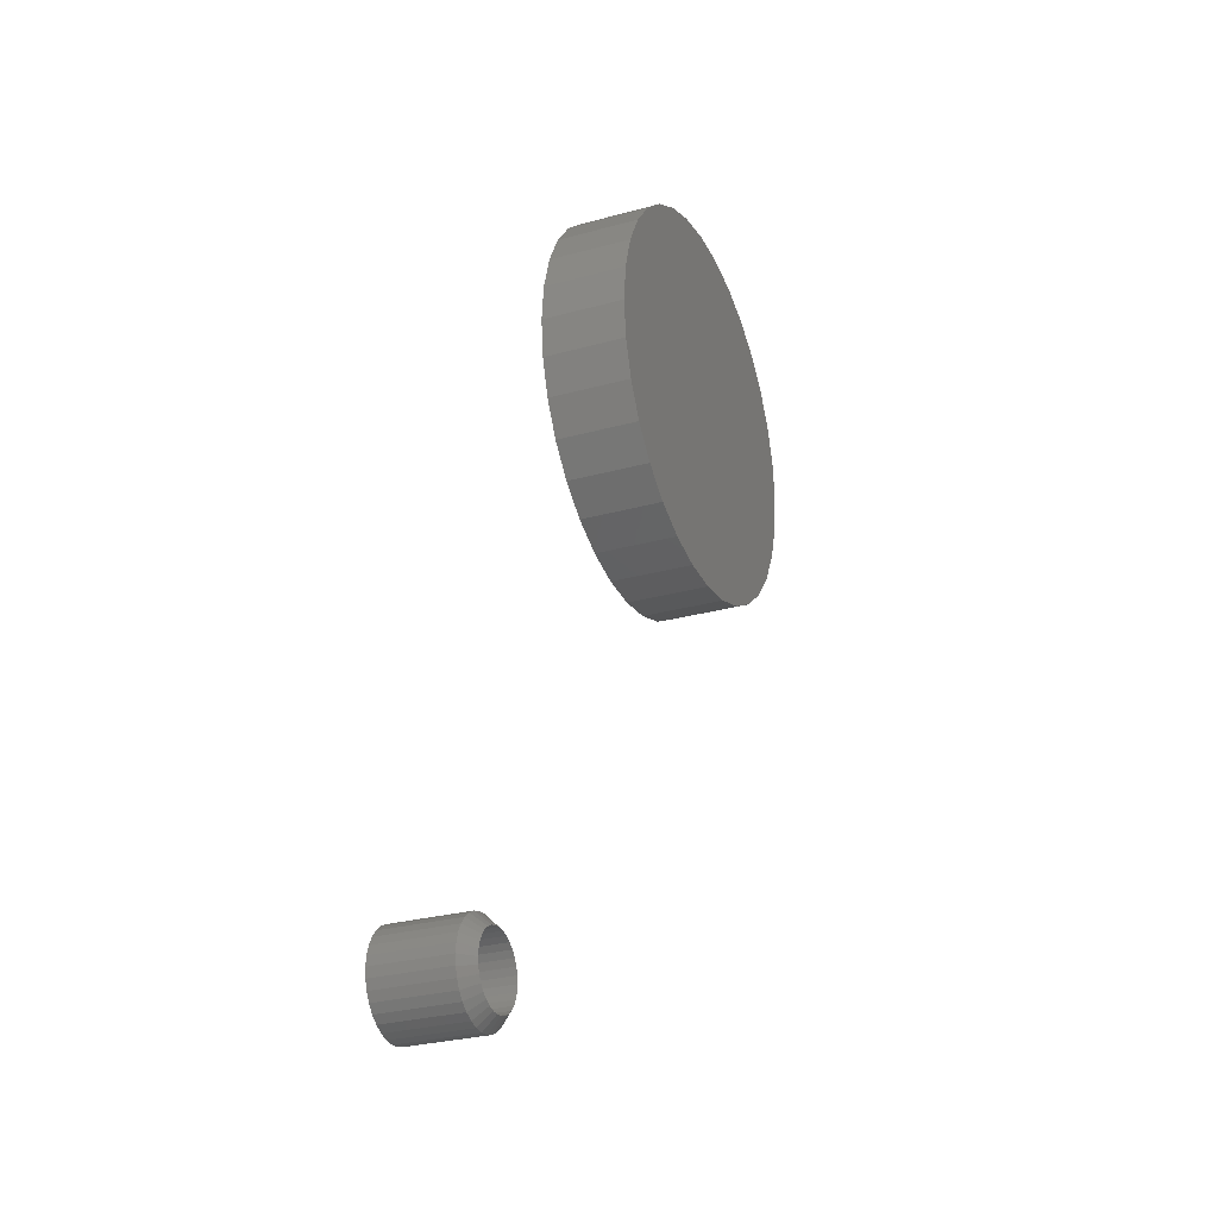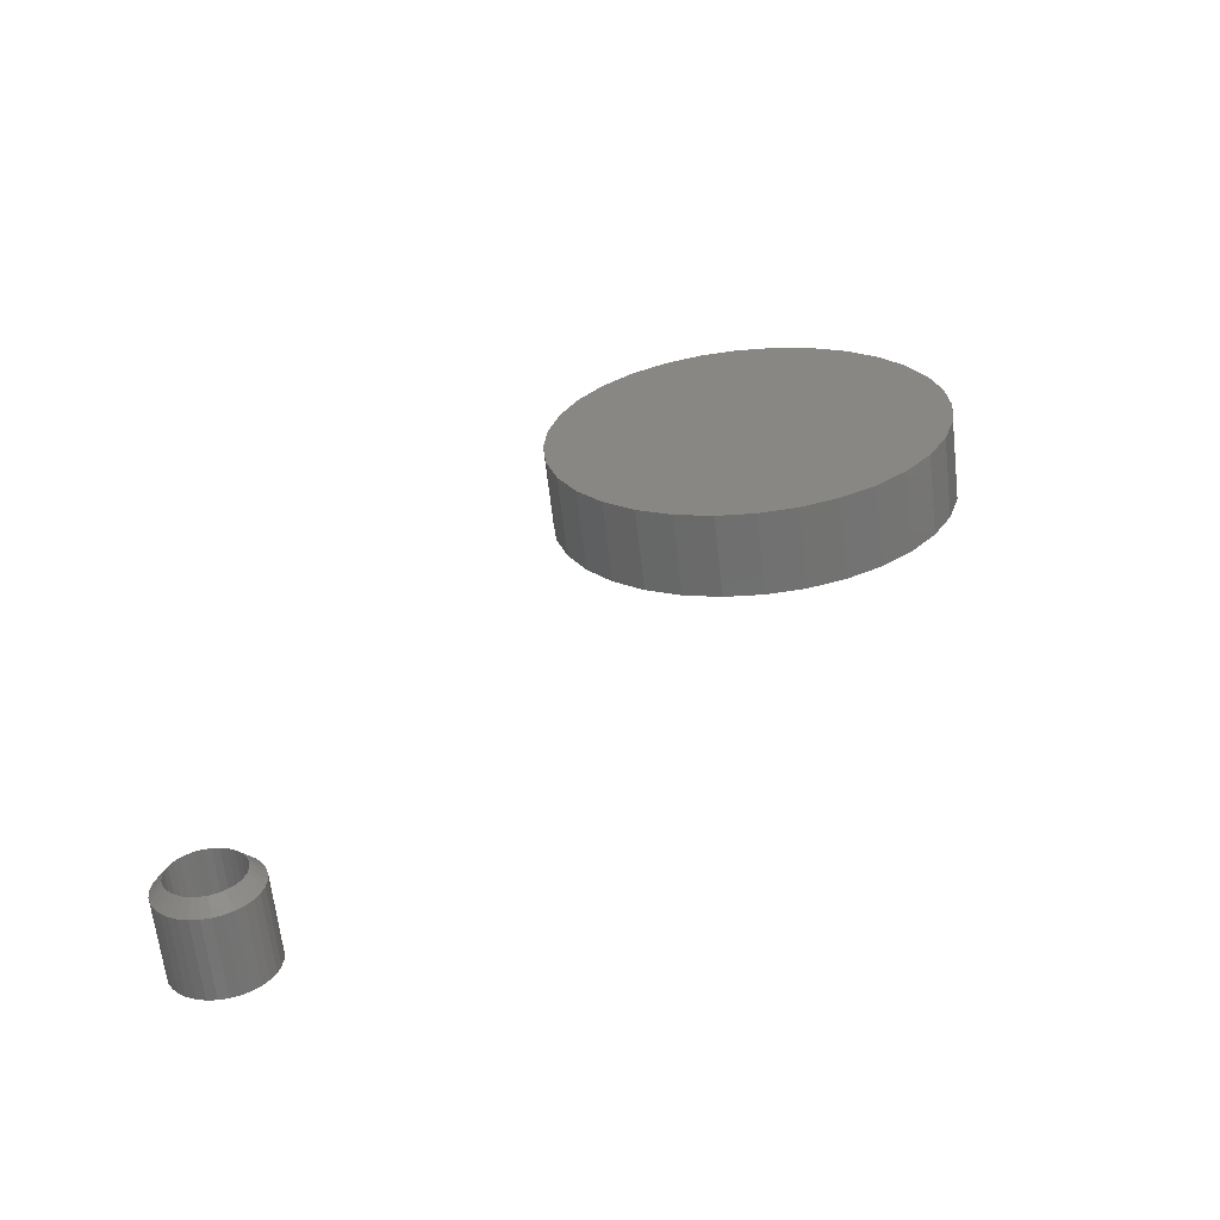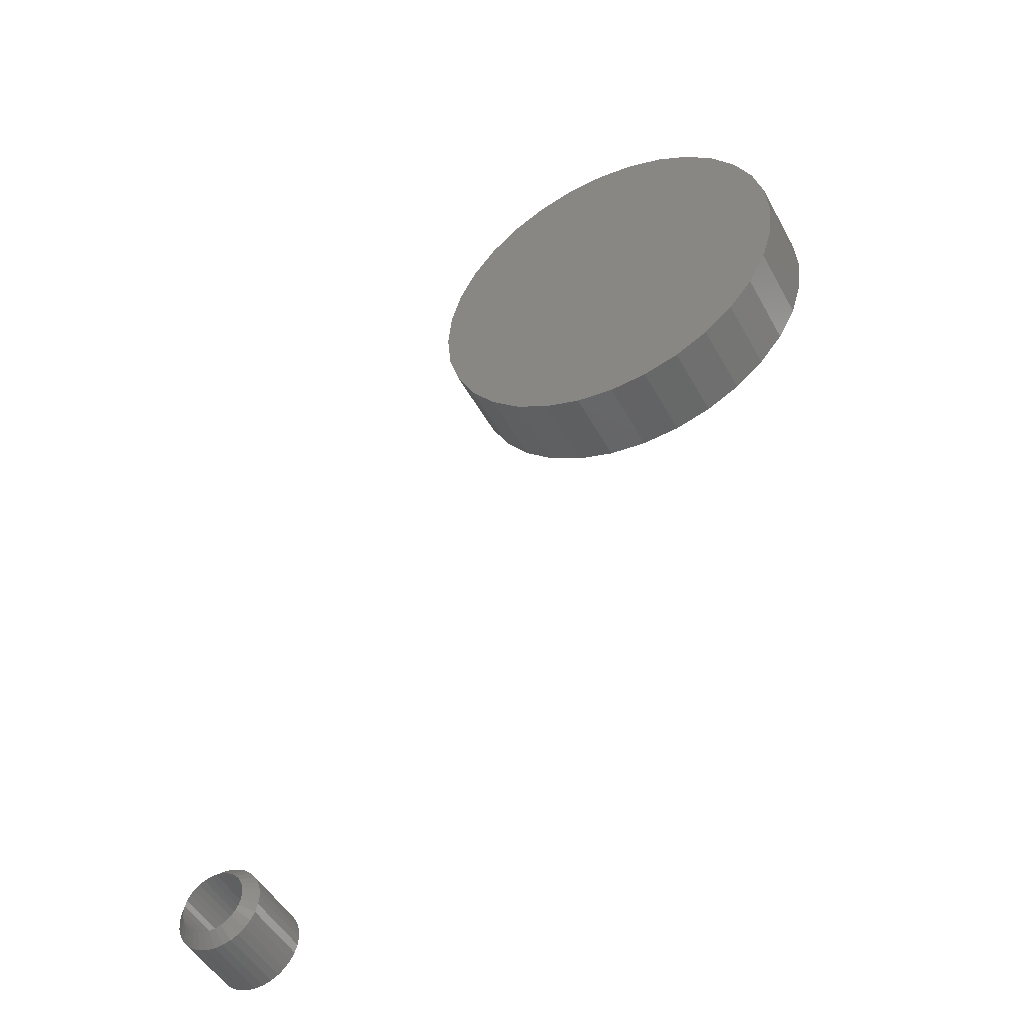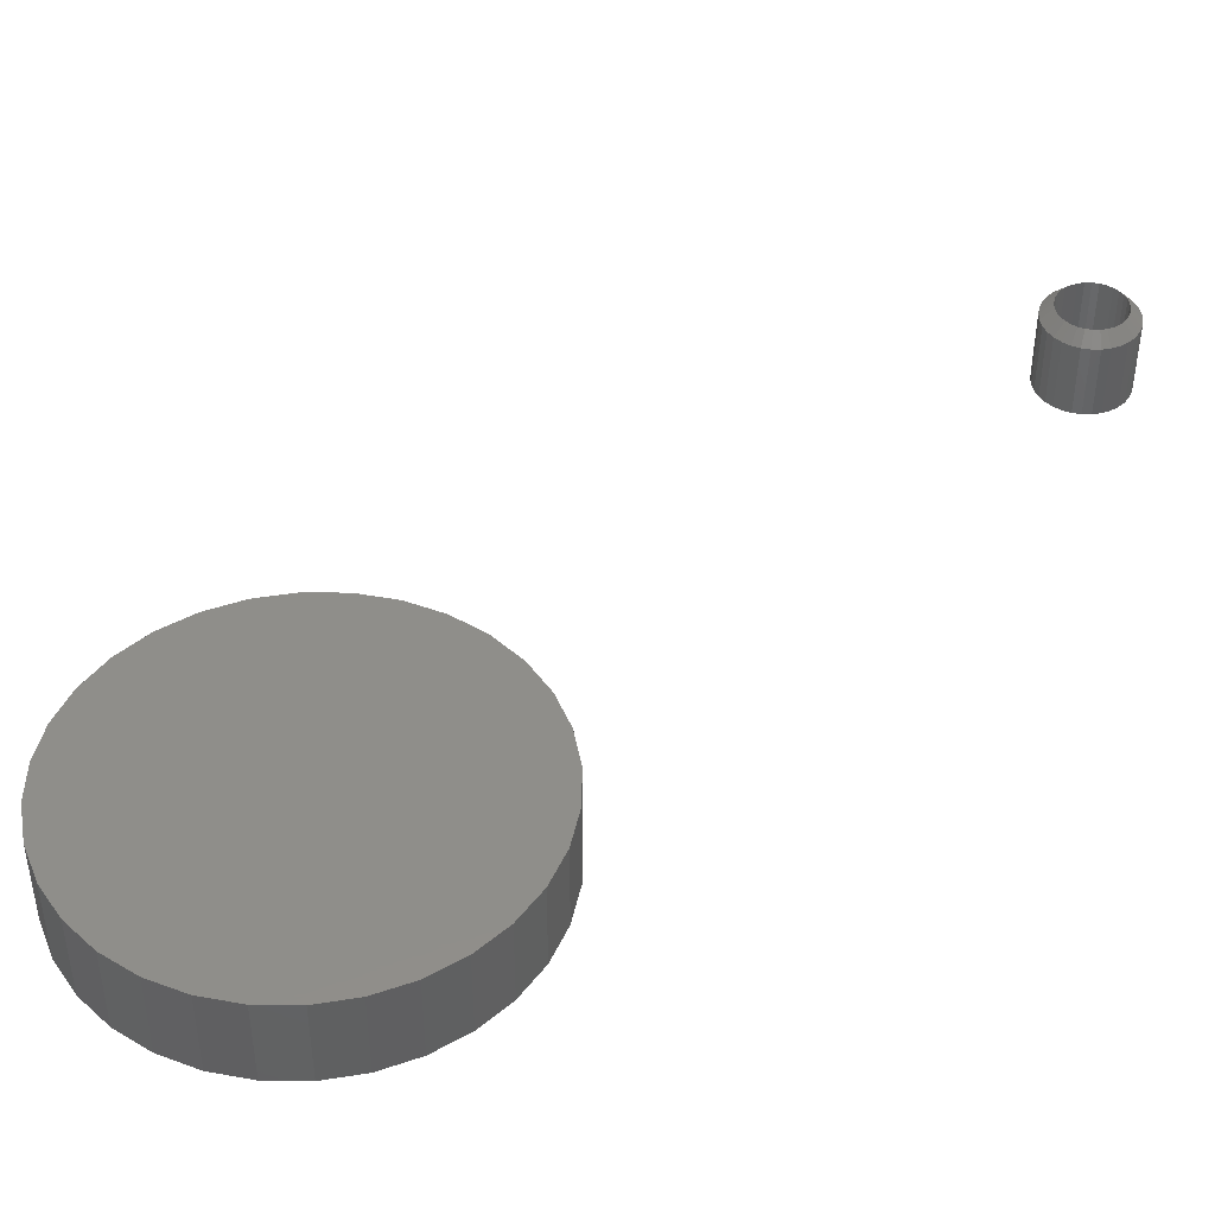
<metadata>
{"format":"stl","ext":"stl","renderer":"f3d","projection":"perspective","resolution":1024,"background":"white","views":[{"elev":-27.2,"azim":113.4,"up":"+Z"},{"elev":-62.7,"azim":-173.6,"up":"+Z"},{"elev":-47.6,"azim":-152.8,"up":"+Z"},{"elev":43.9,"azim":17.6,"up":"+Y"}]}
</metadata>
<code>
# stl→obj: 256 verts, 500 faces
v 0.4903 -0.007812 -0.6953
v 0.4903 -0.05469 -0.6953
v 0.4909 -0.007812 -0.6896
v 0.4909 -0.05469 -0.6896
v 0.4925 -0.007812 -0.6841
v 0.4925 -0.05469 -0.6841
v 0.4952 -0.007812 -0.679
v 0.4952 -0.05469 -0.679
v 0.4989 -0.007812 -0.6746
v 0.4989 -0.05469 -0.6746
v 0.5033 -0.007812 -0.671
v 0.5033 -0.05469 -0.671
v 0.5084 -0.007812 -0.6683
v 0.5084 -0.05469 -0.6683
v 0.5139 -0.007812 -0.6666
v 0.5139 -0.05469 -0.6666
v 0.5196 -0.007812 -0.666
v 0.5196 -0.05469 -0.666
v 0.5253 -0.007812 -0.6666
v 0.5253 -0.05469 -0.6666
v 0.5308 -0.007812 -0.6683
v 0.5308 -0.05469 -0.6683
v 0.5358 -0.007812 -0.671
v 0.5358 -0.05469 -0.671
v 0.5403 -0.007812 -0.6746
v 0.5403 -0.05469 -0.6746
v 0.5439 -0.007812 -0.679
v 0.5439 -0.05469 -0.679
v 0.5466 -0.007812 -0.6841
v 0.5466 -0.05469 -0.6841
v 0.5483 -0.007812 -0.6896
v 0.5483 -0.05469 -0.6896
v 0.5488 -0.007812 -0.6953
v 0.5488 -0.05469 -0.6953
v 0.5483 -0.007812 -0.701
v 0.5483 -0.05469 -0.701
v 0.5466 -0.007812 -0.7065
v 0.5466 -0.05469 -0.7065
v 0.5439 -0.007812 -0.7116
v 0.5439 -0.05469 -0.7116
v 0.5403 -0.007812 -0.716
v 0.5403 -0.05469 -0.716
v 0.5358 -0.007812 -0.7197
v 0.5358 -0.05469 -0.7197
v 0.5308 -0.007812 -0.7224
v 0.5308 -0.05469 -0.7224
v 0.5253 -0.007812 -0.724
v 0.5253 -0.05469 -0.724
v 0.5196 -0.007812 -0.7246
v 0.5196 -0.05469 -0.7246
v 0.5139 -0.007812 -0.724
v 0.5139 -0.05469 -0.724
v 0.5084 -0.007812 -0.7224
v 0.5084 -0.05469 -0.7224
v 0.5033 -0.007812 -0.7197
v 0.5033 -0.05469 -0.7197
v 0.4989 -0.007812 -0.716
v 0.4989 -0.05469 -0.716
v 0.4952 -0.007812 -0.7116
v 0.4952 -0.05469 -0.7116
v 0.4925 -0.007812 -0.7065
v 0.4925 -0.05469 -0.7065
v 0.4909 -0.007812 -0.701
v 0.4909 -0.05469 -0.701
v 0.5196 3.578e-17 -0.7168
v 0.5238 -0.04688 -0.7164
v 0.5238 3.606e-17 -0.7164
v 0.5278 -0.04688 -0.7151
v 0.5278 3.642e-17 -0.7151
v 0.5315 -0.04688 -0.7132
v 0.5315 3.684e-17 -0.7132
v 0.5347 -0.04688 -0.7105
v 0.5347 3.732e-17 -0.7105
v 0.5374 -0.04688 -0.7072
v 0.5374 3.783e-17 -0.7072
v 0.5394 -0.04688 -0.7035
v 0.5394 3.835e-17 -0.7035
v 0.5406 -0.04688 -0.6995
v 0.5406 3.887e-17 -0.6995
v 0.541 -0.04688 -0.6953
v 0.541 2.776e-17 -0.6953
v 0.5196 -0.04688 -0.7168
v 0.5154 3.559e-17 -0.7164
v 0.5154 -0.04688 -0.7164
v 0.5114 3.551e-17 -0.7151
v 0.5114 -0.04688 -0.7151
v 0.5076 3.552e-17 -0.7132
v 0.5076 -0.04688 -0.7132
v 0.5044 3.564e-17 -0.7105
v 0.5044 -0.04688 -0.7105
v 0.5017 3.585e-17 -0.7072
v 0.5017 -0.04688 -0.7072
v 0.4997 3.615e-17 -0.7035
v 0.4997 -0.04688 -0.7035
v 0.4985 3.653e-17 -0.6995
v 0.4985 -0.04688 -0.6995
v 0.4981 2.776e-17 -0.6953
v 0.4981 -0.04688 -0.6953
v 0.5196 4.055e-17 -0.6738
v 0.5154 -0.04688 -0.6743
v 0.5154 4.027e-17 -0.6743
v 0.5114 -0.04688 -0.6755
v 0.5114 3.991e-17 -0.6755
v 0.5076 -0.04688 -0.6775
v 0.5076 3.948e-17 -0.6775
v 0.5044 -0.04688 -0.6801
v 0.5044 3.901e-17 -0.6801
v 0.5017 -0.04688 -0.6834
v 0.5017 3.85e-17 -0.6834
v 0.4997 -0.04688 -0.6871
v 0.4997 3.798e-17 -0.6871
v 0.4985 -0.04688 -0.6911
v 0.4985 3.746e-17 -0.6911
v 0.5196 -0.04688 -0.6738
v 0.5238 4.073e-17 -0.6743
v 0.5238 -0.04688 -0.6743
v 0.5278 4.082e-17 -0.6755
v 0.5278 -0.04688 -0.6755
v 0.5315 4.081e-17 -0.6775
v 0.5315 -0.04688 -0.6775
v 0.5347 4.069e-17 -0.6801
v 0.5347 -0.04688 -0.6801
v 0.5374 4.048e-17 -0.6834
v 0.5374 -0.04688 -0.6834
v 0.5394 4.018e-17 -0.6871
v 0.5394 -0.04688 -0.6871
v 0.5406 3.98e-17 -0.6911
v 0.5406 -0.04688 -0.6911
v 0.2341 -0.007812 -0.3468
v 0.2583 -0.04688 -0.3444
v 0.2583 -0.007812 -0.3444
v 0.2816 -0.04688 -0.3374
v 0.2816 -0.007812 -0.3374
v 0.303 -0.04688 -0.3259
v 0.303 -0.007812 -0.3259
v 0.3218 -0.04688 -0.3105
v 0.3218 -0.007812 -0.3105
v 0.3372 -0.04688 -0.2917
v 0.3372 -0.007812 -0.2917
v 0.3486 -0.04688 -0.2703
v 0.3486 -0.007812 -0.2703
v 0.3557 -0.04688 -0.247
v 0.3557 -0.007812 -0.247
v 0.3581 -0.04688 -0.2229
v 0.3581 -0.007812 -0.2229
v 0.2341 -0.04688 -0.3468
v 0.21 -0.007812 -0.3444
v 0.21 -0.04688 -0.3444
v 0.1867 -0.007812 -0.3374
v 0.1867 -0.04688 -0.3374
v 0.1653 -0.007812 -0.3259
v 0.1653 -0.04688 -0.3259
v 0.1465 -0.007812 -0.3105
v 0.1465 -0.04688 -0.3105
v 0.1311 -0.007812 -0.2917
v 0.1311 -0.04688 -0.2917
v 0.1196 -0.007812 -0.2703
v 0.1196 -0.04688 -0.2703
v 0.1126 -0.007812 -0.247
v 0.1126 -0.04688 -0.247
v 0.1102 -0.007812 -0.2229
v 0.1102 -0.04688 -0.2229
v 0.2341 -0.007812 -0.09893
v 0.21 -0.04688 -0.1013
v 0.21 -0.007812 -0.1013
v 0.1867 -0.04688 -0.1084
v 0.1867 -0.007812 -0.1084
v 0.1653 -0.04688 -0.1198
v 0.1653 -0.007812 -0.1198
v 0.1465 -0.04688 -0.1352
v 0.1465 -0.007812 -0.1352
v 0.1311 -0.04688 -0.154
v 0.1311 -0.007812 -0.154
v 0.1196 -0.04688 -0.1754
v 0.1196 -0.007812 -0.1754
v 0.1126 -0.04688 -0.1987
v 0.1126 -0.007812 -0.1987
v 0.2341 -0.04688 -0.09893
v 0.2583 -0.007812 -0.1013
v 0.2583 -0.04688 -0.1013
v 0.2816 -0.007812 -0.1084
v 0.2816 -0.04688 -0.1084
v 0.303 -0.007812 -0.1198
v 0.303 -0.04688 -0.1198
v 0.3218 -0.007812 -0.1352
v 0.3218 -0.04688 -0.1352
v 0.3372 -0.007812 -0.154
v 0.3372 -0.04688 -0.154
v 0.3486 -0.007812 -0.1754
v 0.3486 -0.04688 -0.1754
v 0.3557 -0.007812 -0.1987
v 0.3557 -0.04688 -0.1987
v 0.2084 -0.05469 -0.09365
v 0.2598 -0.05469 -0.09365
v 0.2341 -0.05469 -0.09112
v 0.1837 -0.05469 -0.1011
v 0.2845 -0.05469 -0.1011
v 0.1609 -0.05469 -0.1133
v 0.3073 -0.05469 -0.1133
v 0.3073 -0.05469 -0.3324
v 0.1837 -0.05469 -0.3446
v 0.2845 -0.05469 -0.3446
v 0.2084 -0.05469 -0.3521
v 0.2598 -0.05469 -0.3521
v 0.2341 -0.05469 -0.3546
v 0.3273 -0.05469 -0.1297
v 0.141 -0.05469 -0.1297
v 0.3437 -0.05469 -0.1497
v 0.1246 -0.05469 -0.1497
v 0.3558 -0.05469 -0.1724
v 0.1124 -0.05469 -0.1724
v 0.3633 -0.05469 -0.1972
v 0.1049 -0.05469 -0.1972
v 0.3659 -0.05469 -0.2229
v 0.1024 -0.05469 -0.2229
v 0.3633 -0.05469 -0.2486
v 0.1049 -0.05469 -0.2486
v 0.3558 -0.05469 -0.2733
v 0.1124 -0.05469 -0.2733
v 0.3437 -0.05469 -0.2961
v 0.1246 -0.05469 -0.2961
v 0.3273 -0.05469 -0.316
v 0.141 -0.05469 -0.316
v 0.1609 -0.05469 -0.3324
v 0.2341 6.667e-17 -0.09112
v 0.2598 6.781e-17 -0.09365
v 0.2084 6.496e-17 -0.09365
v 0.1837 6.276e-17 -0.1011
v 0.2845 6.835e-17 -0.1011
v 0.1609 6.014e-17 -0.1133
v 0.3073 6.827e-17 -0.1133
v 0.2845 4.133e-17 -0.3446
v 0.1837 3.573e-17 -0.3446
v 0.3073 4.394e-17 -0.3324
v 0.2084 3.627e-17 -0.3521
v 0.2598 3.912e-17 -0.3521
v 0.2341 3.742e-17 -0.3546
v 0.1609 3.582e-17 -0.3324
v 0.141 3.653e-17 -0.316
v 0.3273 4.687e-17 -0.316
v 0.1246 3.783e-17 -0.2961
v 0.3437 5e-17 -0.2961
v 0.1124 3.969e-17 -0.2733
v 0.3558 5.32e-17 -0.2733
v 0.1049 4.202e-17 -0.2486
v 0.3633 5.636e-17 -0.2486
v 0.1024 4.473e-17 -0.2229
v 0.3659 5.935e-17 -0.2229
v 0.1049 4.772e-17 -0.1972
v 0.3633 6.207e-17 -0.1972
v 0.1124 5.088e-17 -0.1724
v 0.3558 6.44e-17 -0.1724
v 0.1246 5.409e-17 -0.1497
v 0.3437 6.625e-17 -0.1497
v 0.141 5.721e-17 -0.1297
v 0.3273 6.756e-17 -0.1297
f 1 2 3
f 3 2 4
f 3 4 5
f 5 4 6
f 5 6 7
f 7 6 8
f 7 8 9
f 9 8 10
f 9 10 11
f 11 10 12
f 11 12 13
f 13 12 14
f 13 14 15
f 15 14 16
f 15 16 17
f 17 16 18
f 17 18 19
f 19 18 20
f 19 20 21
f 21 20 22
f 21 22 23
f 23 22 24
f 23 24 25
f 25 24 26
f 25 26 27
f 27 26 28
f 27 28 29
f 29 28 30
f 29 30 31
f 31 30 32
f 31 32 33
f 33 32 34
f 33 34 35
f 35 34 36
f 35 36 37
f 37 36 38
f 37 38 39
f 39 38 40
f 39 40 41
f 41 40 42
f 41 42 43
f 43 42 44
f 43 44 45
f 45 44 46
f 45 46 47
f 47 46 48
f 47 48 49
f 49 48 50
f 49 50 51
f 51 50 52
f 51 52 53
f 53 52 54
f 53 54 55
f 55 54 56
f 55 56 57
f 57 56 58
f 57 58 59
f 59 58 60
f 59 60 61
f 61 60 62
f 61 62 63
f 63 62 64
f 63 64 1
f 1 64 2
f 65 66 67
f 67 66 68
f 67 68 69
f 69 68 70
f 69 70 71
f 71 70 72
f 71 72 73
f 73 72 74
f 73 74 75
f 75 74 76
f 75 76 77
f 77 76 78
f 77 78 79
f 79 78 80
f 79 80 81
f 66 65 82
f 82 65 83
f 82 83 84
f 84 83 85
f 84 85 86
f 86 85 87
f 86 87 88
f 88 87 89
f 88 89 90
f 90 89 91
f 90 91 92
f 92 91 93
f 92 93 94
f 94 93 95
f 94 95 96
f 96 95 97
f 96 97 98
f 99 100 101
f 101 100 102
f 101 102 103
f 103 102 104
f 103 104 105
f 105 104 106
f 105 106 107
f 107 106 108
f 107 108 109
f 109 108 110
f 109 110 111
f 111 110 112
f 111 112 113
f 113 112 98
f 113 98 97
f 100 99 114
f 114 99 115
f 114 115 116
f 116 115 117
f 116 117 118
f 118 117 119
f 118 119 120
f 120 119 121
f 120 121 122
f 122 121 123
f 122 123 124
f 124 123 125
f 124 125 126
f 126 125 127
f 126 127 128
f 128 127 81
f 128 81 80
f 81 31 33
f 81 127 31
f 1 113 97
f 1 3 113
f 125 29 31
f 125 31 127
f 123 25 27
f 27 29 123
f 123 29 125
f 117 21 23
f 117 23 119
f 23 121 119
f 115 17 19
f 19 21 115
f 115 21 117
f 103 13 15
f 103 15 101
f 15 99 101
f 105 9 11
f 11 13 105
f 105 13 103
f 111 5 7
f 111 7 109
f 7 107 109
f 3 5 113
f 113 5 111
f 25 123 121
f 121 23 25
f 17 115 99
f 99 15 17
f 9 105 107
f 107 7 9
f 97 63 1
f 97 95 63
f 33 79 81
f 33 35 79
f 93 61 63
f 93 63 95
f 91 57 59
f 59 61 91
f 91 61 93
f 85 53 55
f 85 55 87
f 55 89 87
f 83 49 51
f 51 53 83
f 83 53 85
f 69 45 47
f 69 47 67
f 47 65 67
f 71 41 43
f 43 45 71
f 71 45 69
f 77 37 39
f 77 39 75
f 39 73 75
f 35 37 79
f 79 37 77
f 57 91 89
f 89 55 57
f 49 83 65
f 65 47 49
f 41 71 73
f 73 39 41
f 102 100 114
f 102 114 116
f 118 102 116
f 104 102 118
f 120 104 118
f 106 104 120
f 122 106 120
f 108 106 122
f 124 108 122
f 110 108 124
f 126 110 124
f 112 110 126
f 128 112 126
f 76 94 78
f 92 94 76
f 74 92 76
f 90 92 74
f 72 90 74
f 88 90 72
f 70 88 72
f 86 88 70
f 68 86 70
f 84 86 68
f 82 84 68
f 66 82 68
f 94 96 78
f 78 96 98
f 78 98 80
f 80 98 112
f 80 112 128
f 129 130 131
f 131 130 132
f 131 132 133
f 133 132 134
f 133 134 135
f 135 134 136
f 135 136 137
f 137 136 138
f 137 138 139
f 139 138 140
f 139 140 141
f 141 140 142
f 141 142 143
f 143 142 144
f 143 144 145
f 130 129 146
f 146 129 147
f 146 147 148
f 148 147 149
f 148 149 150
f 150 149 151
f 150 151 152
f 152 151 153
f 152 153 154
f 154 153 155
f 154 155 156
f 156 155 157
f 156 157 158
f 158 157 159
f 158 159 160
f 160 159 161
f 160 161 162
f 163 164 165
f 165 164 166
f 165 166 167
f 167 166 168
f 167 168 169
f 169 168 170
f 169 170 171
f 171 170 172
f 171 172 173
f 173 172 174
f 173 174 175
f 175 174 176
f 175 176 177
f 177 176 162
f 177 162 161
f 164 163 178
f 178 163 179
f 178 179 180
f 180 179 181
f 180 181 182
f 182 181 183
f 182 183 184
f 184 183 185
f 184 185 186
f 186 185 187
f 186 187 188
f 188 187 189
f 188 189 190
f 190 189 191
f 190 191 192
f 192 191 145
f 192 145 144
f 165 179 163
f 179 165 167
f 179 167 181
f 181 167 169
f 181 169 183
f 135 149 133
f 133 149 147
f 133 147 131
f 131 147 129
f 183 169 185
f 185 169 171
f 185 171 187
f 187 171 173
f 187 173 189
f 189 173 175
f 189 175 191
f 191 175 177
f 191 177 145
f 145 177 161
f 145 161 143
f 143 161 159
f 143 159 141
f 141 159 157
f 141 157 139
f 139 157 155
f 139 155 137
f 137 155 153
f 137 153 135
f 135 153 151
f 135 151 149
f 178 180 164
f 166 164 180
f 182 166 180
f 168 166 182
f 184 168 182
f 132 150 134
f 148 150 132
f 130 148 132
f 146 148 130
f 150 152 134
f 134 152 154
f 134 154 136
f 136 154 156
f 136 156 138
f 138 156 158
f 138 158 140
f 140 158 160
f 140 160 142
f 142 160 162
f 142 162 144
f 144 162 176
f 144 176 192
f 192 176 174
f 192 174 190
f 190 174 172
f 190 172 188
f 188 172 170
f 188 170 186
f 186 170 168
f 186 168 184
f 18 16 14
f 20 18 14
f 20 14 22
f 22 14 12
f 22 12 24
f 24 12 10
f 24 10 26
f 26 10 8
f 26 8 28
f 28 8 6
f 28 6 30
f 30 6 4
f 30 4 32
f 36 62 38
f 38 62 60
f 38 60 40
f 40 60 58
f 40 58 42
f 42 58 56
f 42 56 44
f 44 56 54
f 44 54 46
f 46 54 52
f 46 52 50
f 46 50 48
f 32 4 34
f 34 4 2
f 34 2 36
f 36 2 64
f 36 64 62
f 193 194 195
f 194 193 196
f 194 196 197
f 197 196 198
f 197 198 199
f 200 201 202
f 202 201 203
f 202 203 204
f 204 203 205
f 199 198 206
f 206 198 207
f 206 207 208
f 208 207 209
f 208 209 210
f 210 209 211
f 210 211 212
f 212 211 213
f 212 213 214
f 214 213 215
f 214 215 216
f 216 215 217
f 216 217 218
f 218 217 219
f 218 219 220
f 220 219 221
f 220 221 222
f 222 221 223
f 222 223 200
f 200 223 224
f 200 224 201
f 225 226 227
f 228 227 226
f 229 228 226
f 230 228 229
f 231 230 229
f 232 233 234
f 235 233 232
f 236 235 232
f 237 235 236
f 233 238 234
f 234 238 239
f 234 239 240
f 240 239 241
f 240 241 242
f 242 241 243
f 242 243 244
f 244 243 245
f 244 245 246
f 246 245 247
f 246 247 248
f 248 247 249
f 248 249 250
f 250 249 251
f 250 251 252
f 252 251 253
f 252 253 254
f 254 253 255
f 254 255 256
f 256 255 230
f 256 230 231
f 248 214 246
f 246 214 216
f 246 216 244
f 244 216 218
f 244 218 242
f 242 218 220
f 242 220 240
f 240 220 222
f 240 222 234
f 234 222 200
f 234 200 232
f 232 200 202
f 232 202 236
f 236 202 204
f 236 204 237
f 237 204 205
f 237 205 235
f 235 205 203
f 235 203 233
f 233 203 201
f 233 201 238
f 238 201 224
f 238 224 239
f 239 224 223
f 239 223 241
f 241 223 221
f 241 221 243
f 243 221 219
f 243 219 245
f 245 219 217
f 245 217 247
f 247 217 215
f 247 215 249
f 249 215 213
f 249 213 251
f 251 213 211
f 251 211 253
f 253 211 209
f 253 209 255
f 255 209 207
f 255 207 230
f 230 207 198
f 230 198 228
f 228 198 196
f 228 196 227
f 227 196 193
f 227 193 225
f 225 193 195
f 225 195 226
f 226 195 194
f 226 194 229
f 229 194 197
f 229 197 231
f 231 197 199
f 231 199 256
f 256 199 206
f 256 206 254
f 254 206 208
f 254 208 252
f 252 208 210
f 252 210 250
f 250 210 212
f 250 212 248
f 248 212 214

</code>
